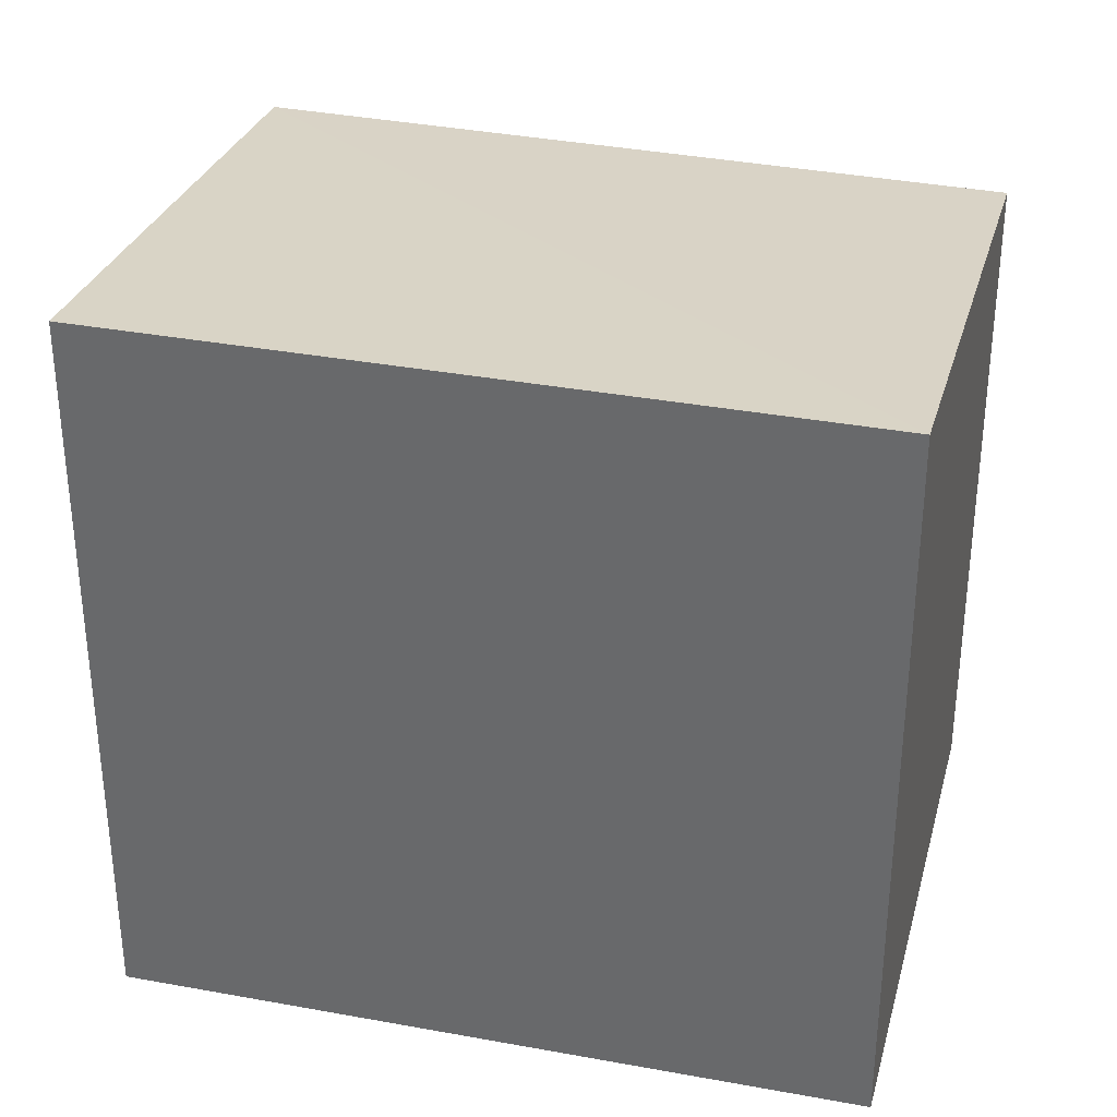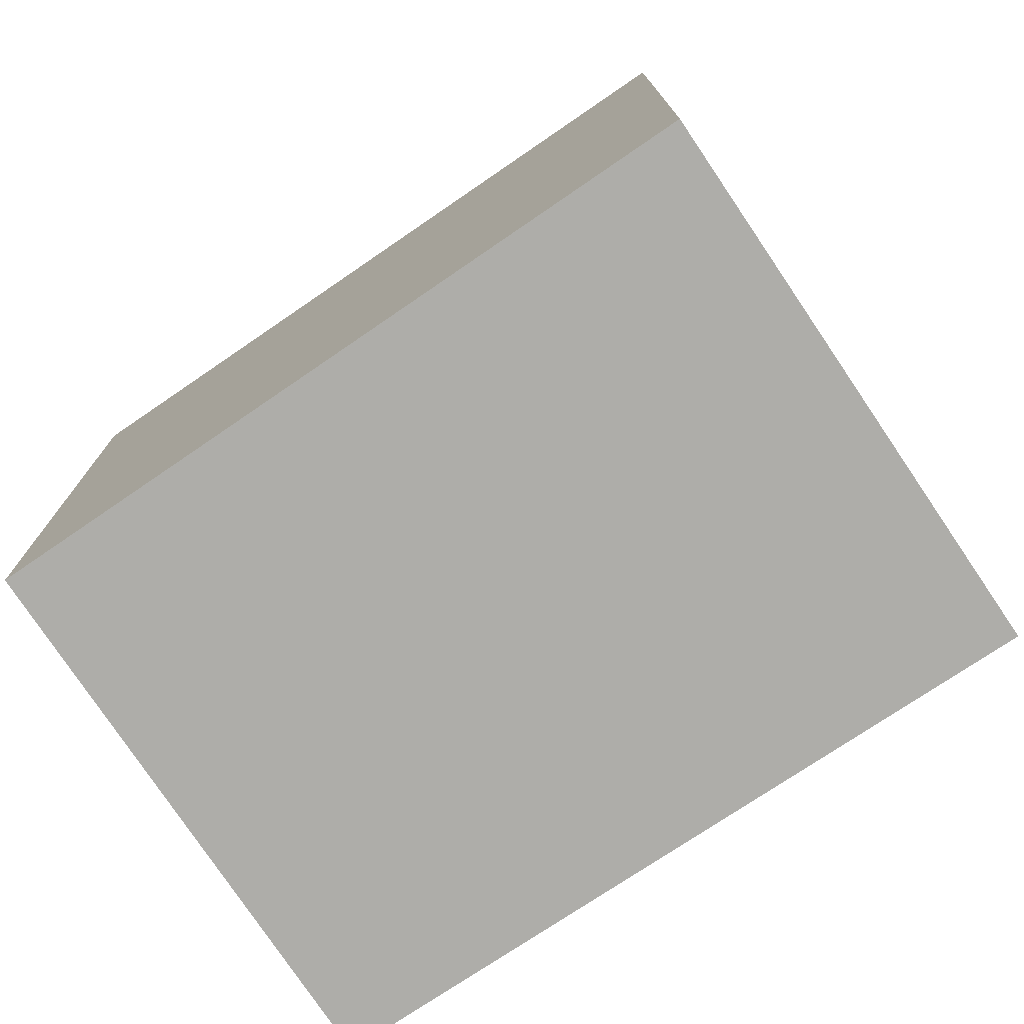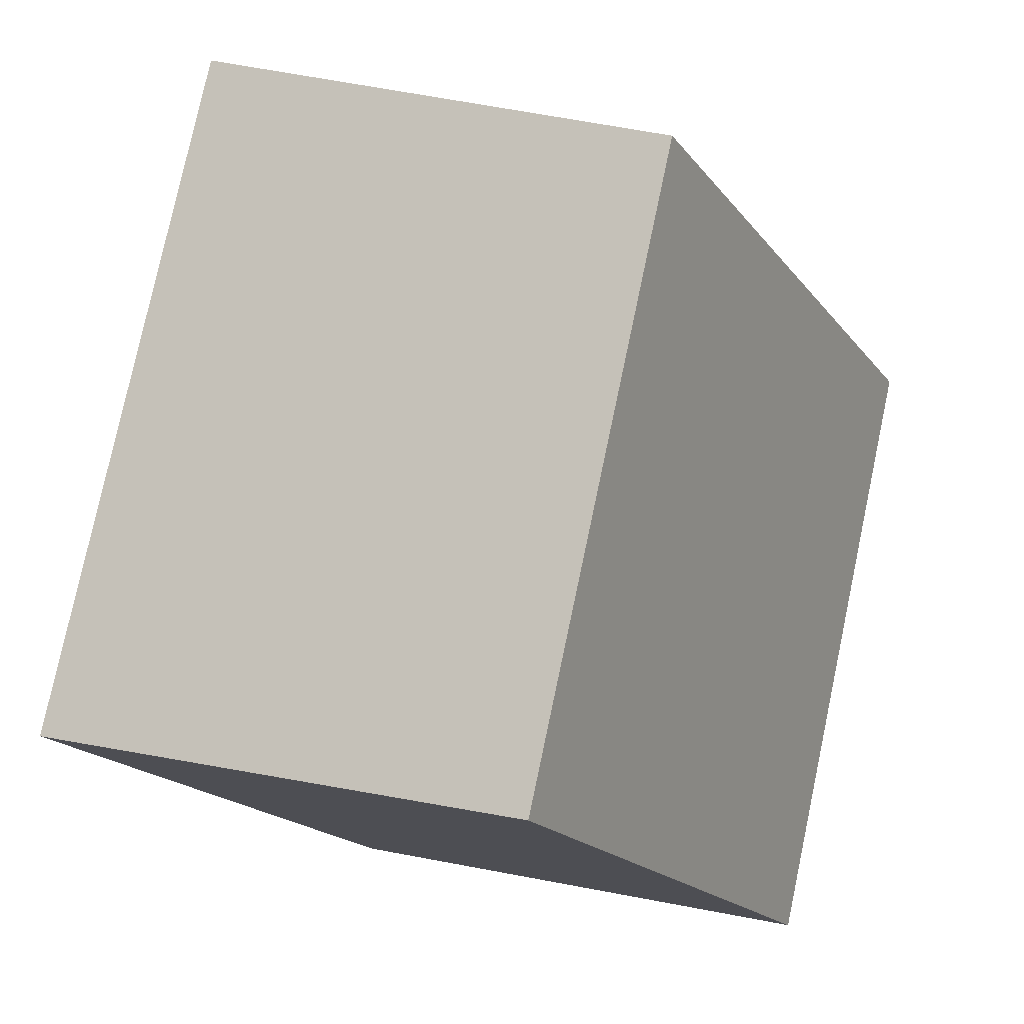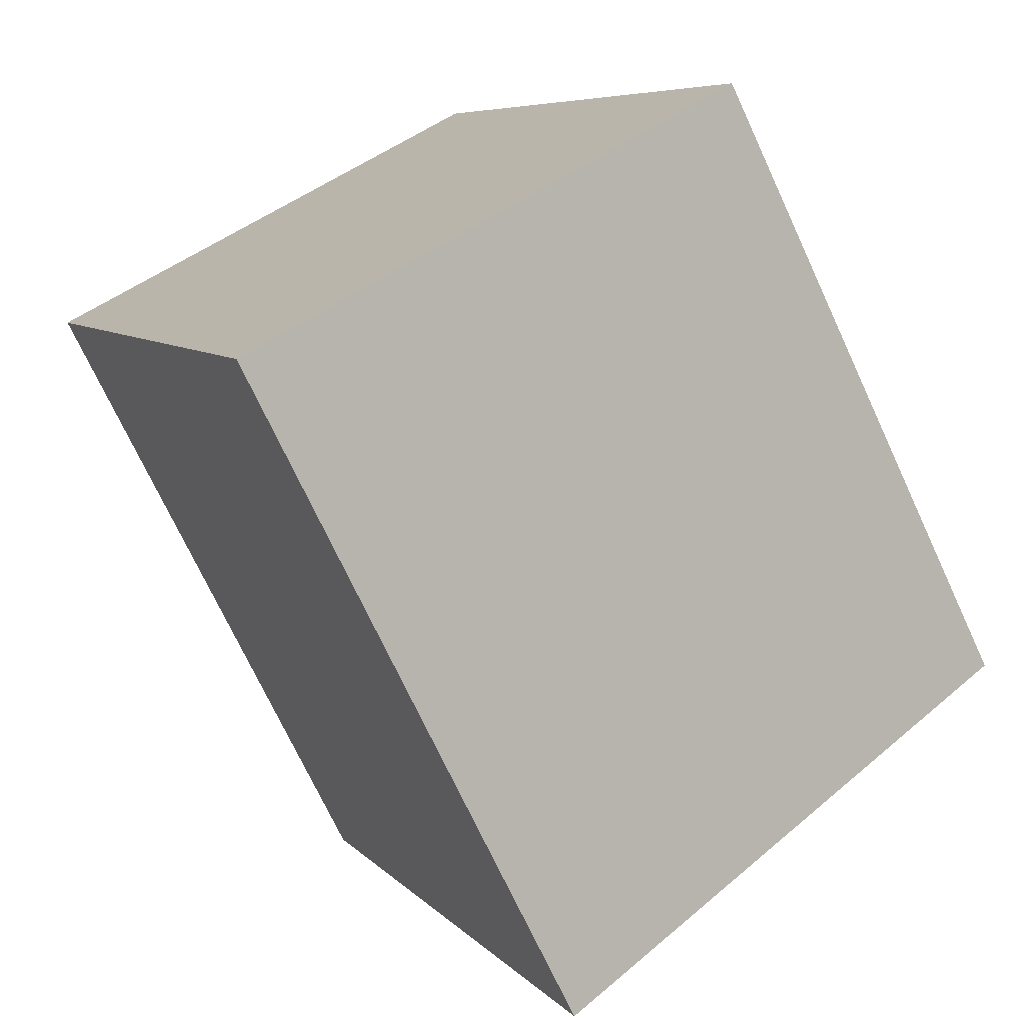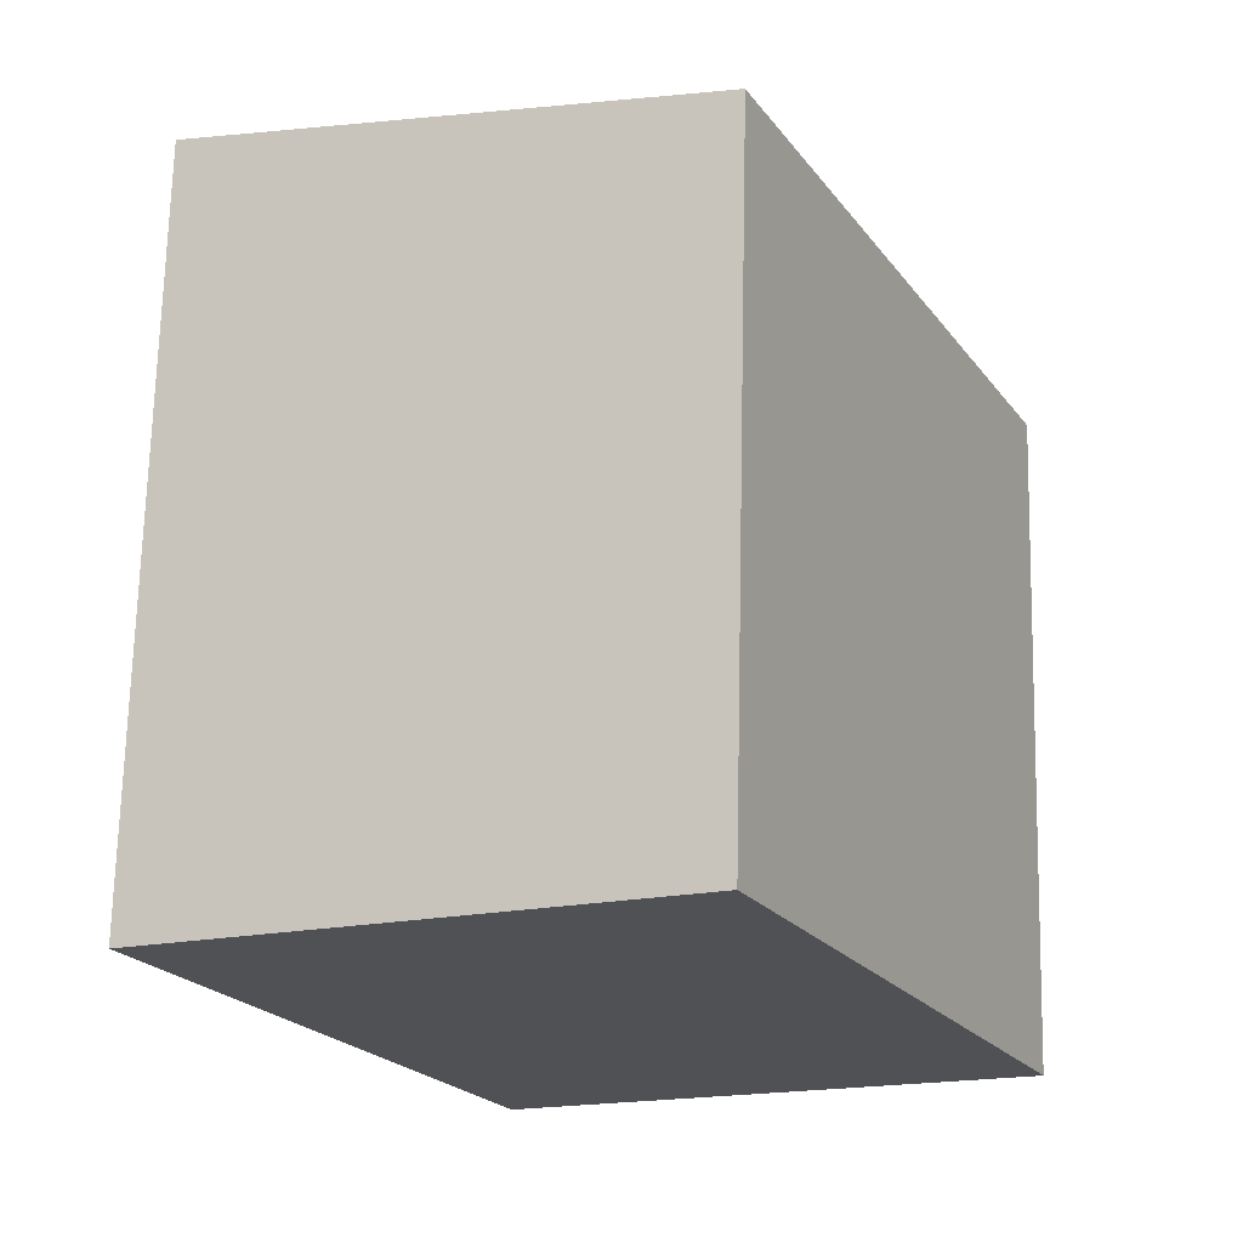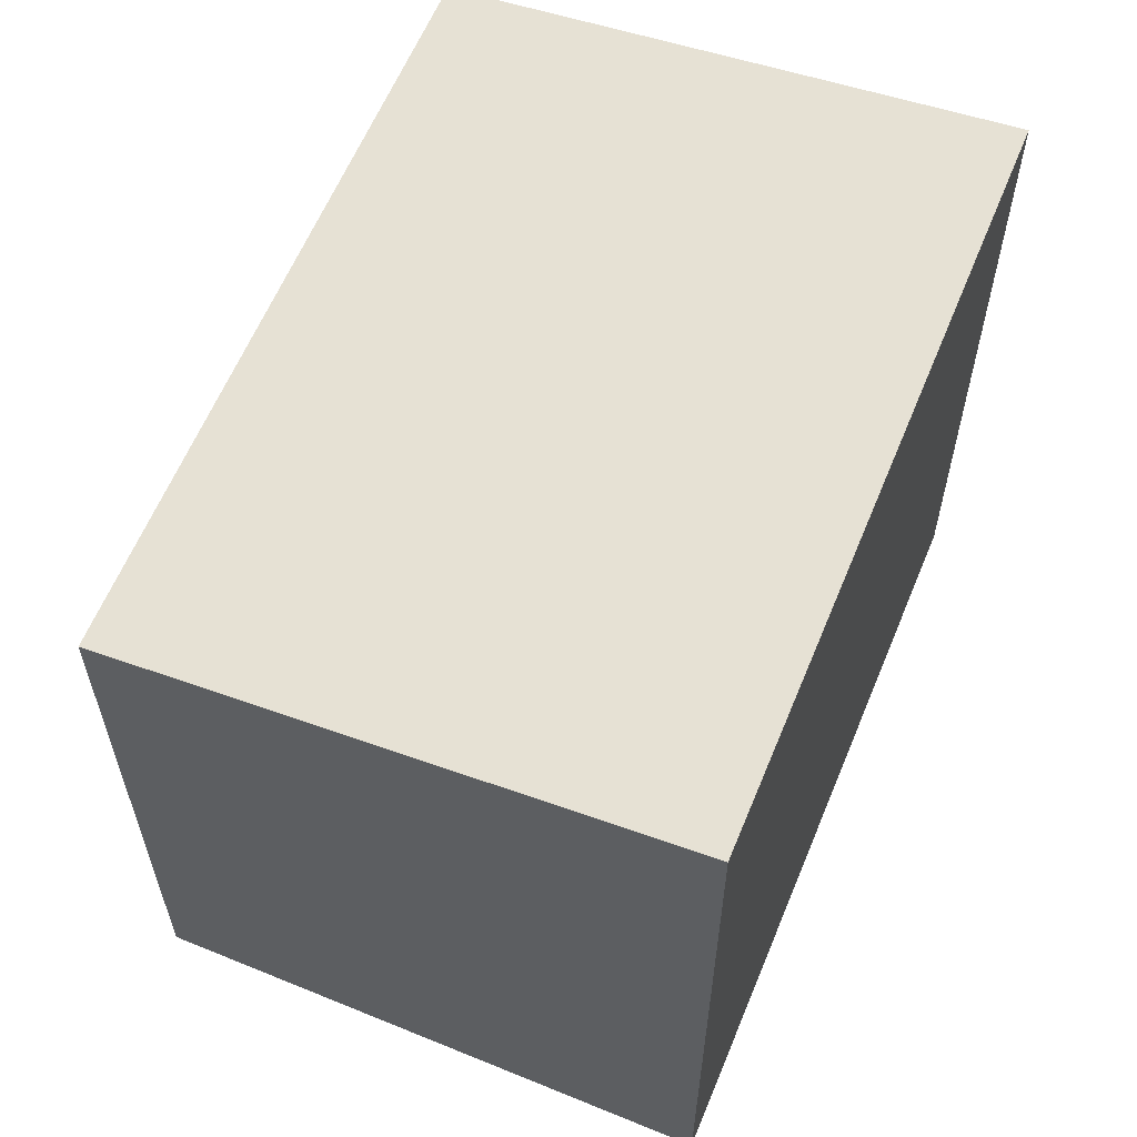
<metadata>
{"format":"obj","ext":"obj","renderer":"f3d","projection":"perspective","resolution":1024,"background":"white","views":[{"elev":35.0,"azim":-100.6,"up":"+Y"},{"elev":-77.1,"azim":99.1,"up":"+Y"},{"elev":78.0,"azim":12.0,"up":"+Z"},{"elev":-72.0,"azim":24.9,"up":"+Z"},{"elev":70.2,"azim":1.3,"up":"+Z"},{"elev":62.3,"azim":177.8,"up":"+Y"}]}
</metadata>
<code>
v  0 4.987 3.054e-16
v  5.489 4.508 -2.911
v  2.046 4.987 -4.507
v  3.376 4.517 1.558
v  2.046 2.76e-16 -4.507
v  5.489 1.782e-16 -2.911
v  0 0 0
v  3.376 -9.54e-17 1.558
g defaultobject
f 1 2 3
f 2 1 4
f 2 5 3
f 5 2 6
f 5 1 3
f 1 5 7
f 7 4 1
f 4 7 8
f 8 2 4
f 2 8 6
f 8 5 6
f 5 8 7

</code>
